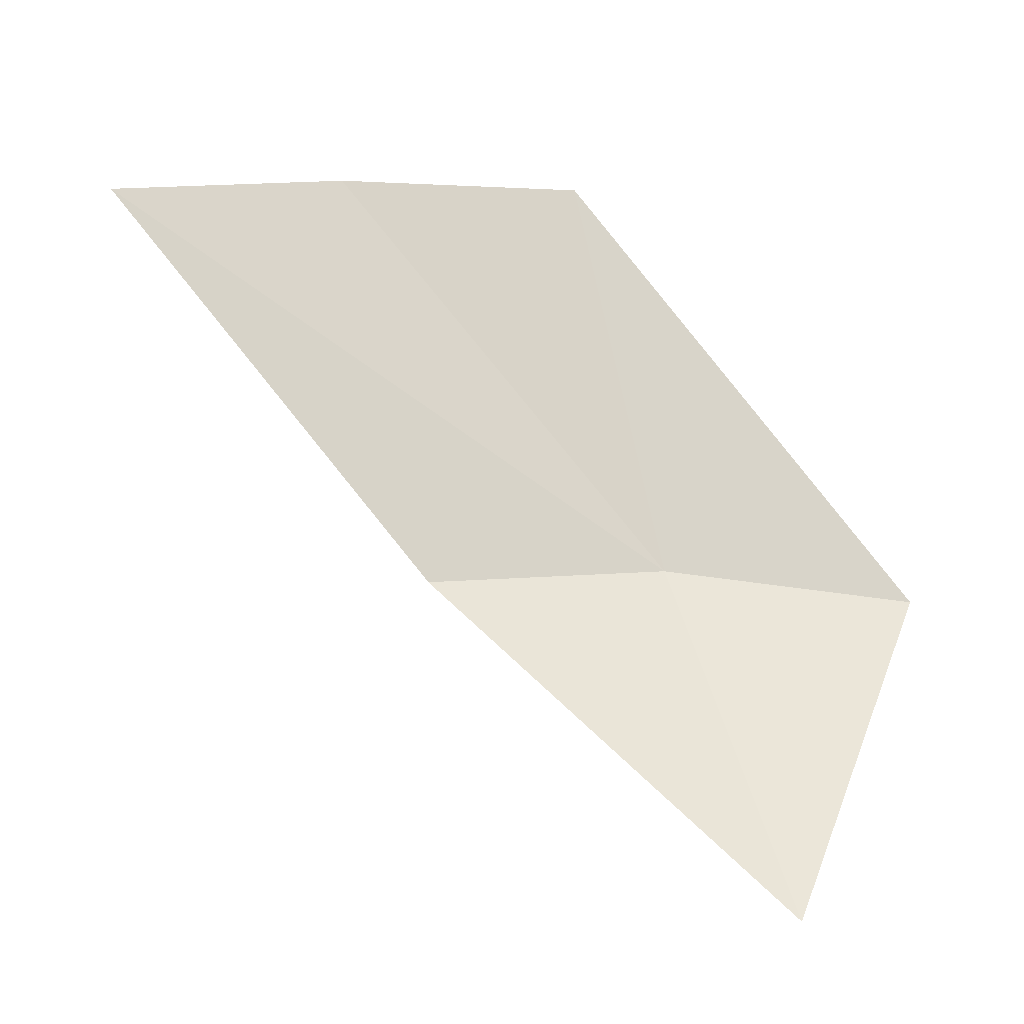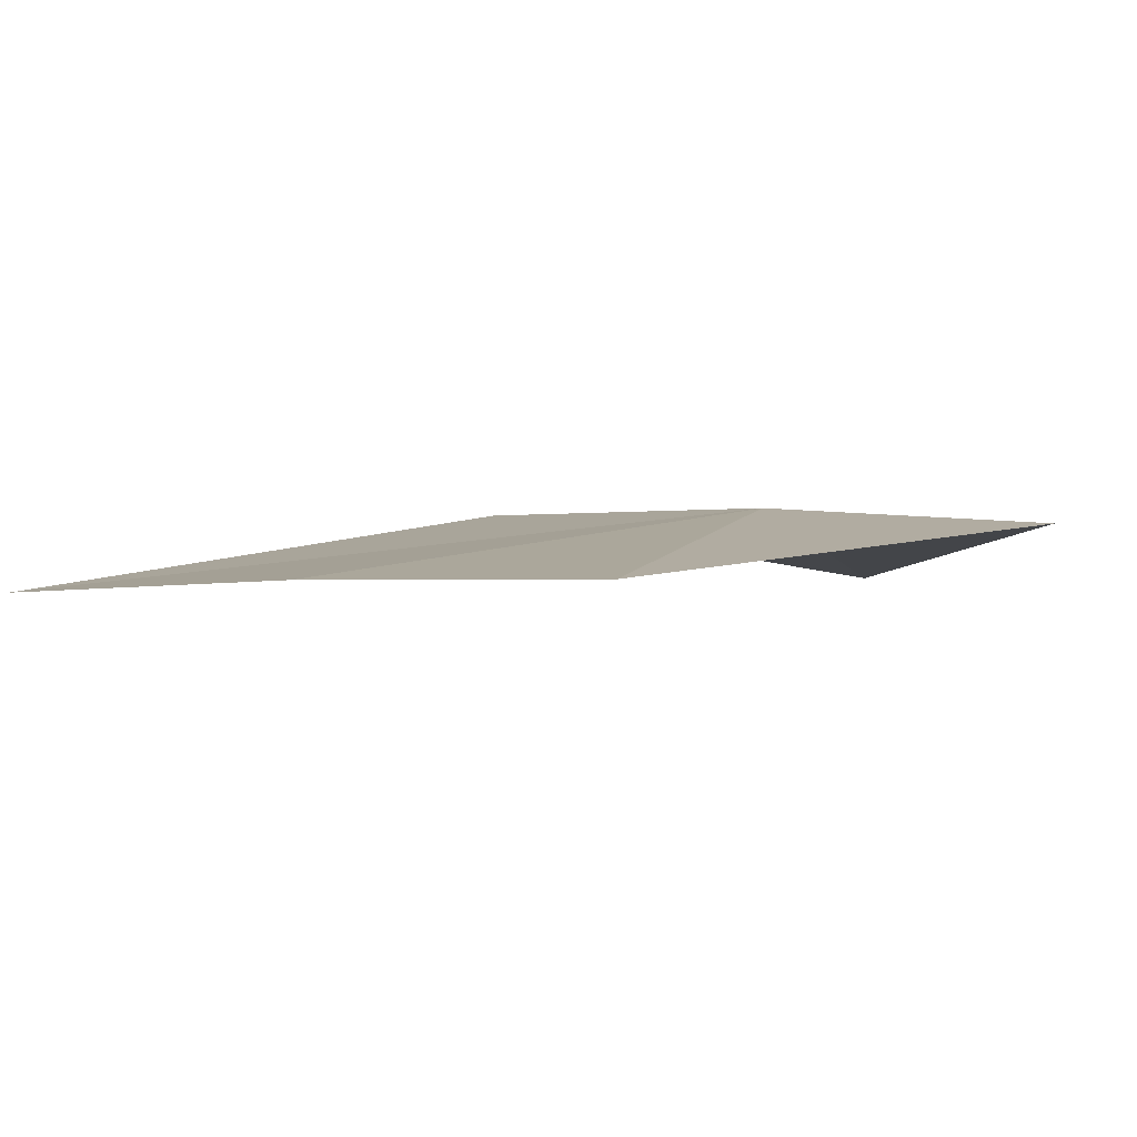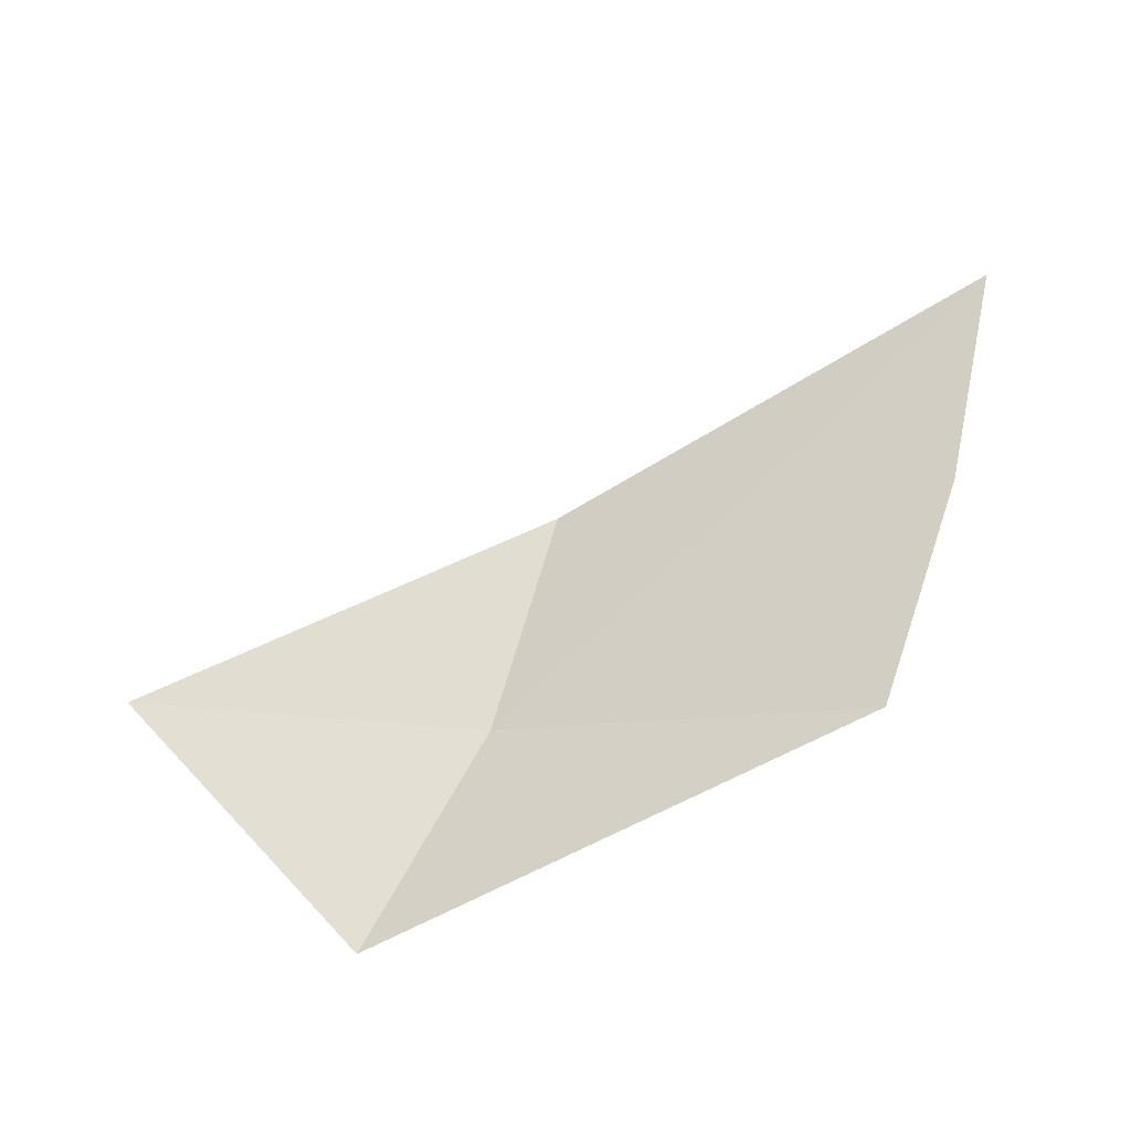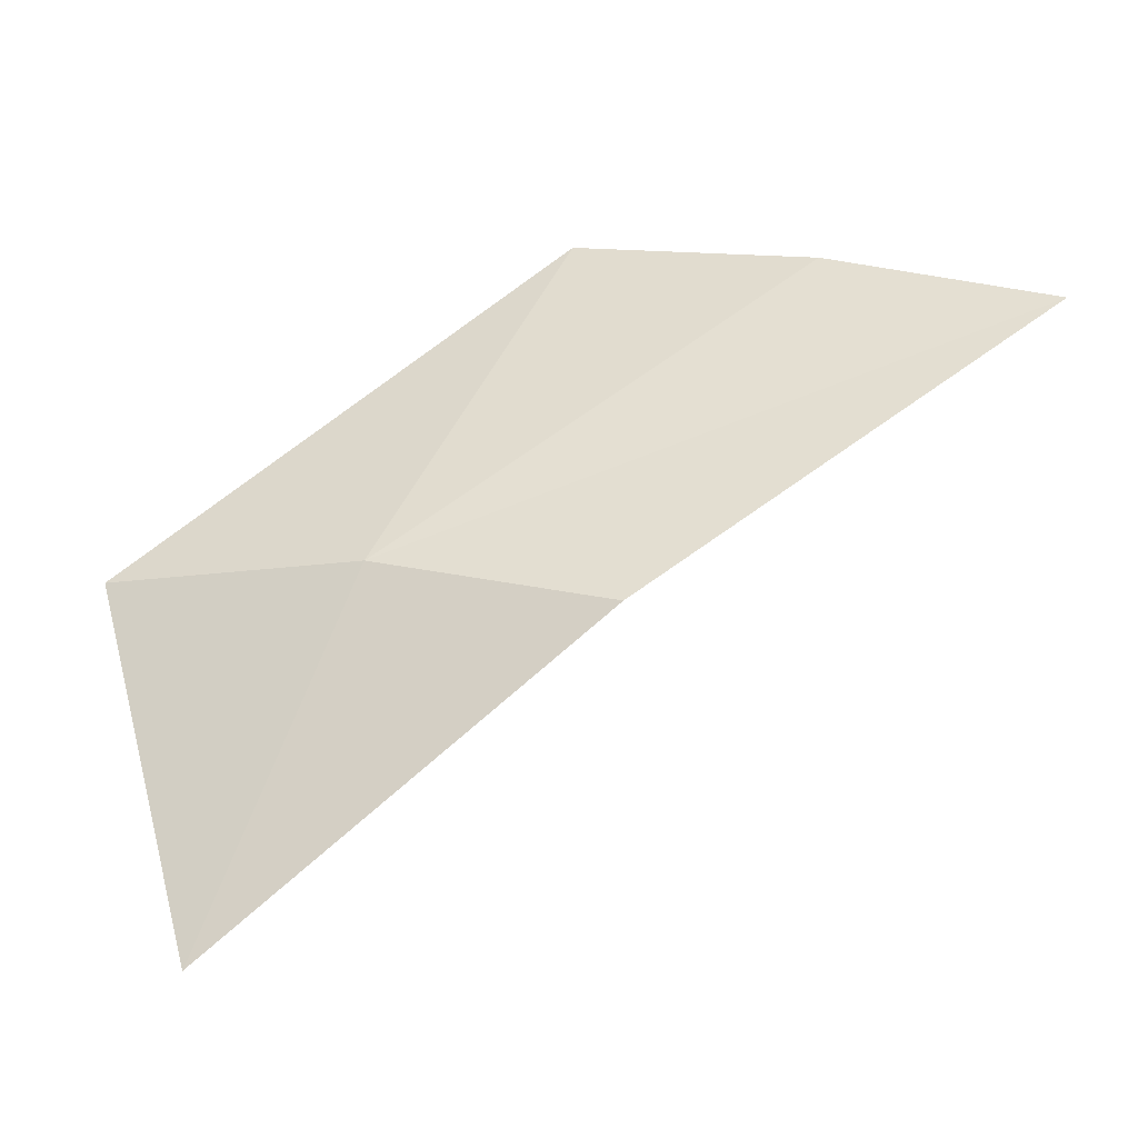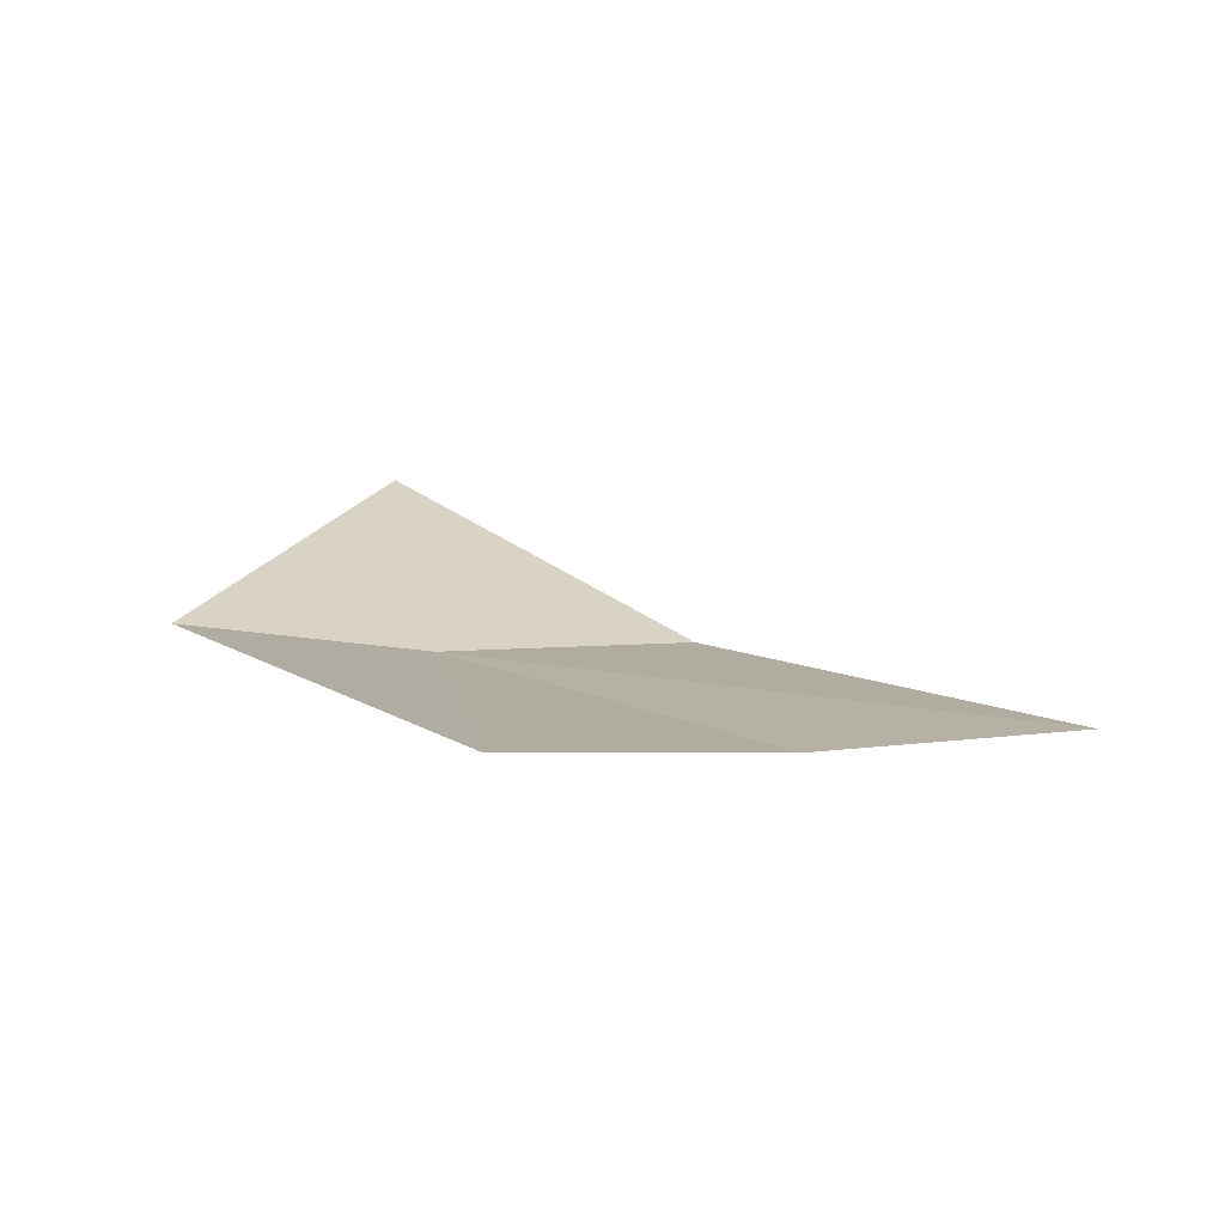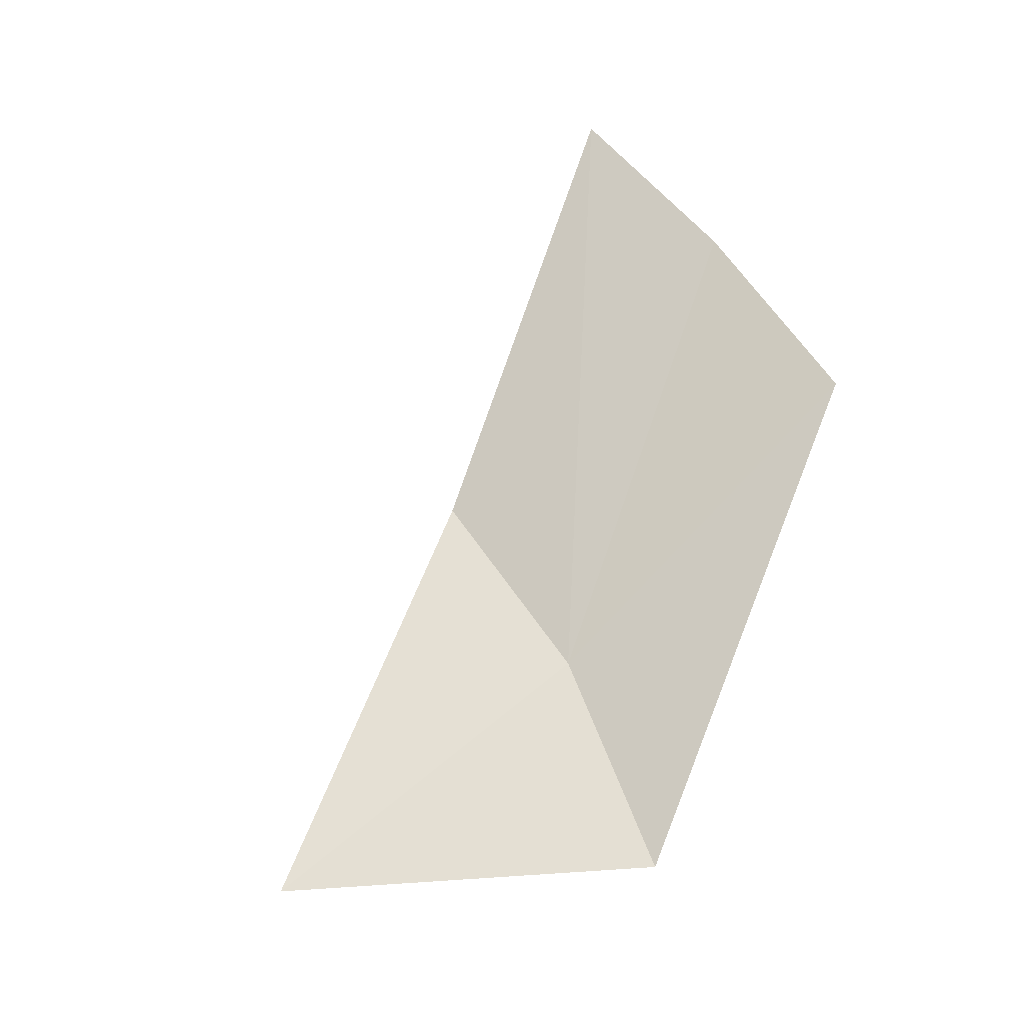
<metadata>
{"format":"obj","ext":"obj","renderer":"f3d","projection":"perspective","resolution":1024,"background":"white","views":[{"elev":-43.9,"azim":169.5,"up":"+Z"},{"elev":70.6,"azim":-176.8,"up":"+Z"},{"elev":64.0,"azim":-61.5,"up":"+Y"},{"elev":-13.5,"azim":19.6,"up":"+Z"},{"elev":38.3,"azim":9.5,"up":"+Y"},{"elev":51.7,"azim":-108.7,"up":"+Y"}]}
</metadata>
<code>
v 26.08 7.036 3.609
v 25.92 7.036 3.609
v 26 6.997 3.398
v 26.22 7.036 3.577
v 26.43 7.15 3.749
v 26.29 7.15 3.788
v 26.15 7.15 3.812
f 1 3 2
f 1 5 4
f 1 6 5
f 1 4 3
f 1 7 6
f 1 2 7

</code>
